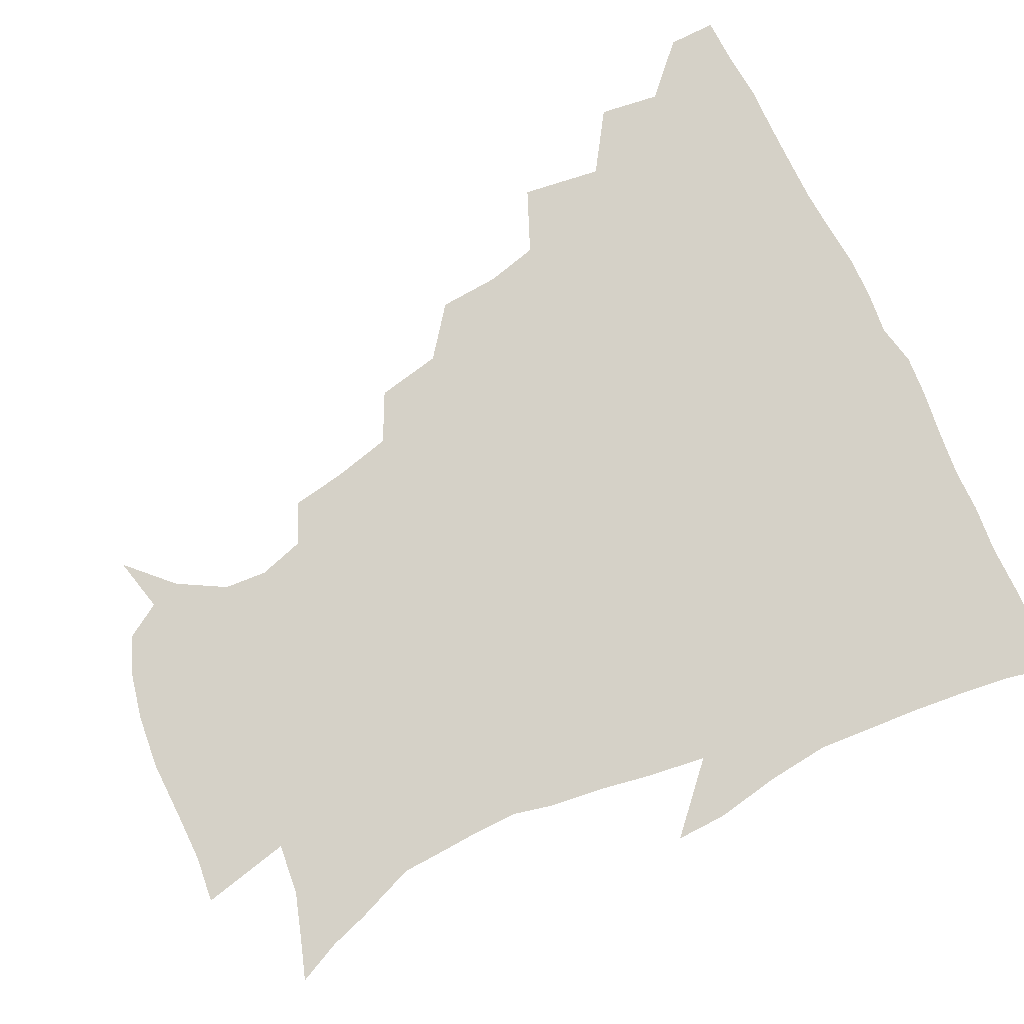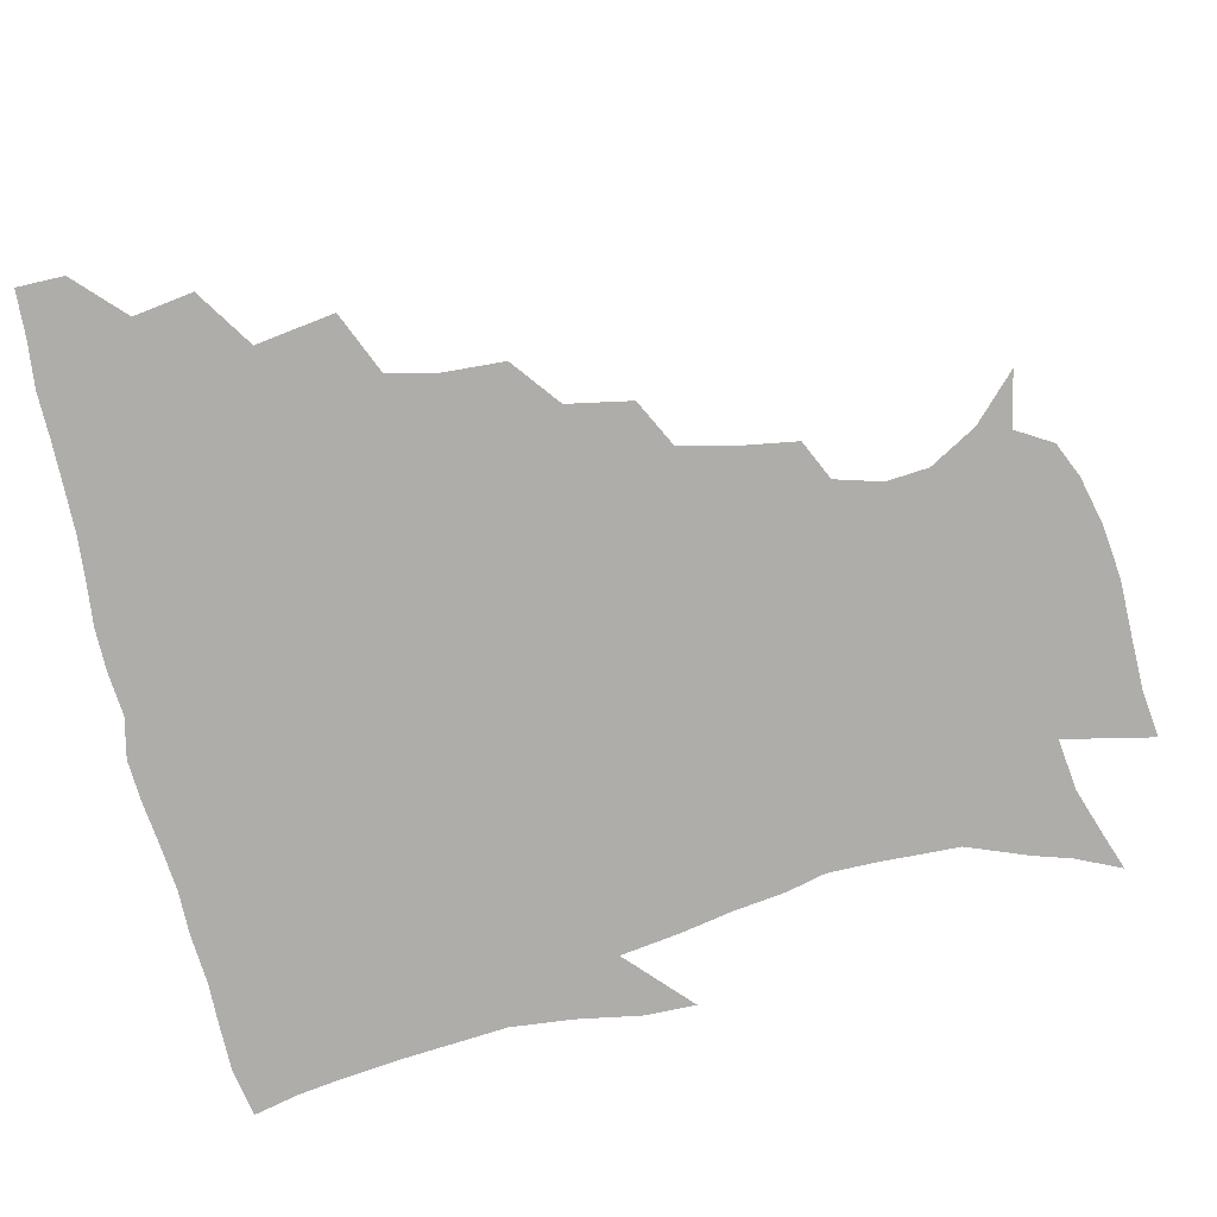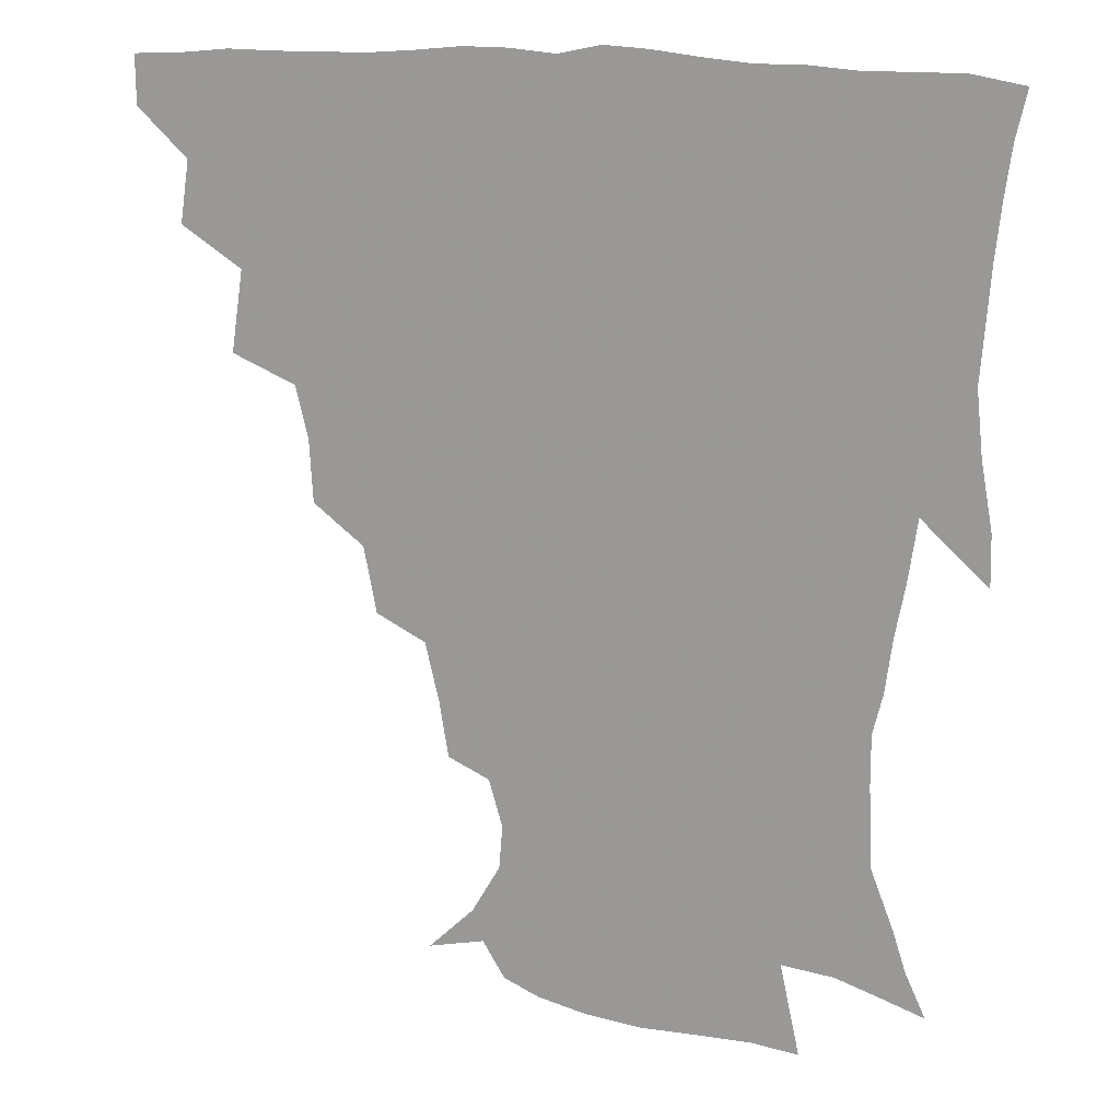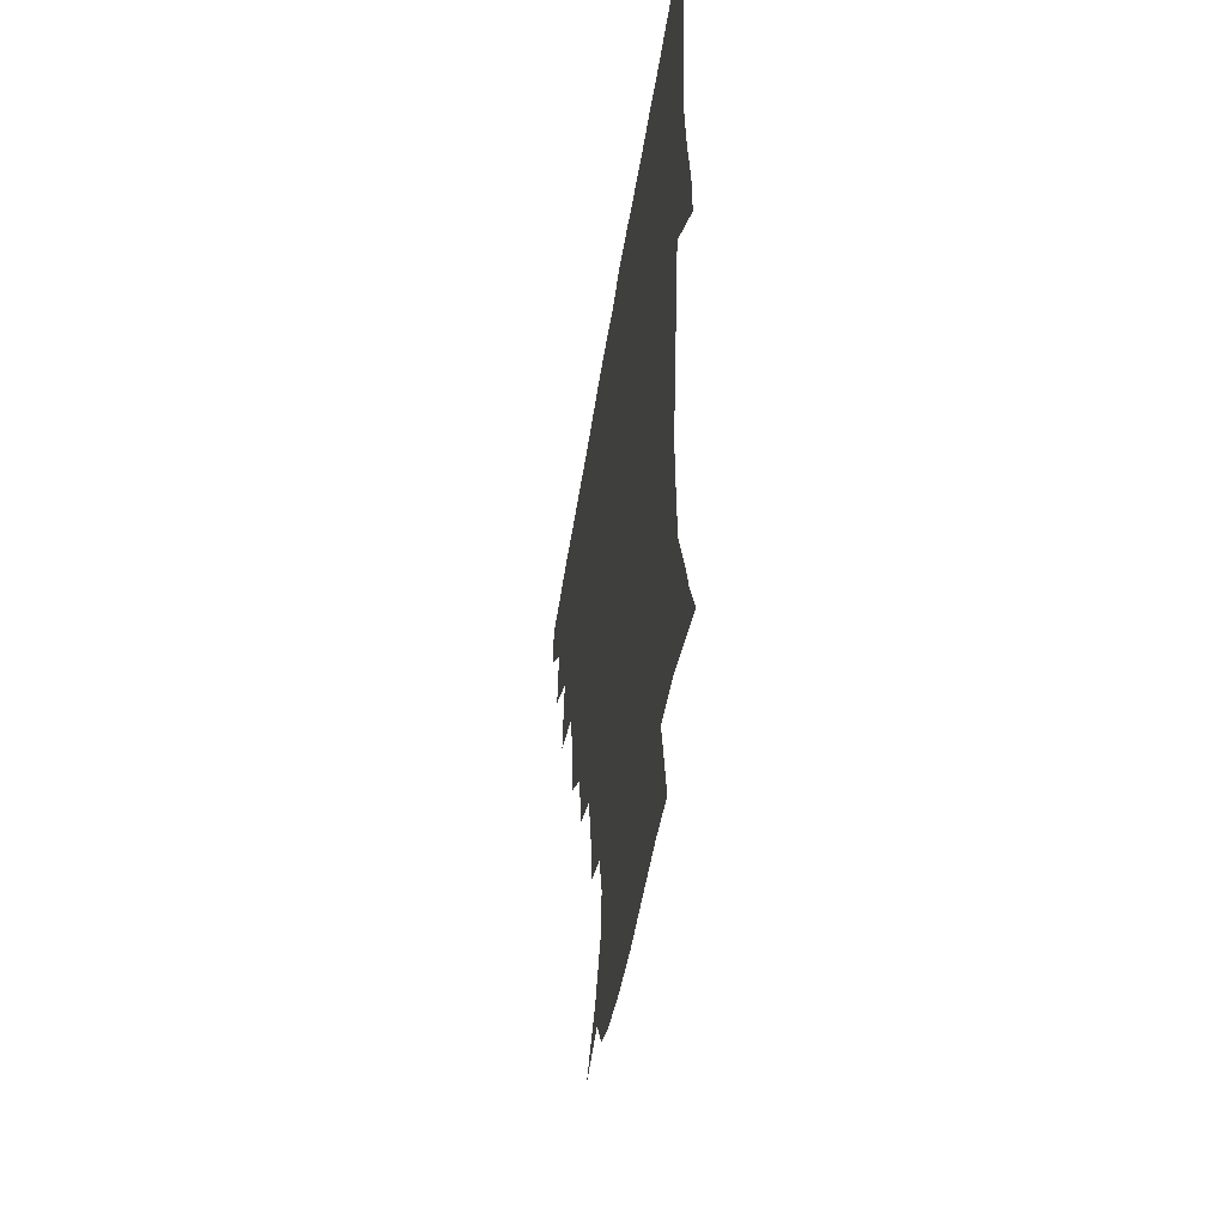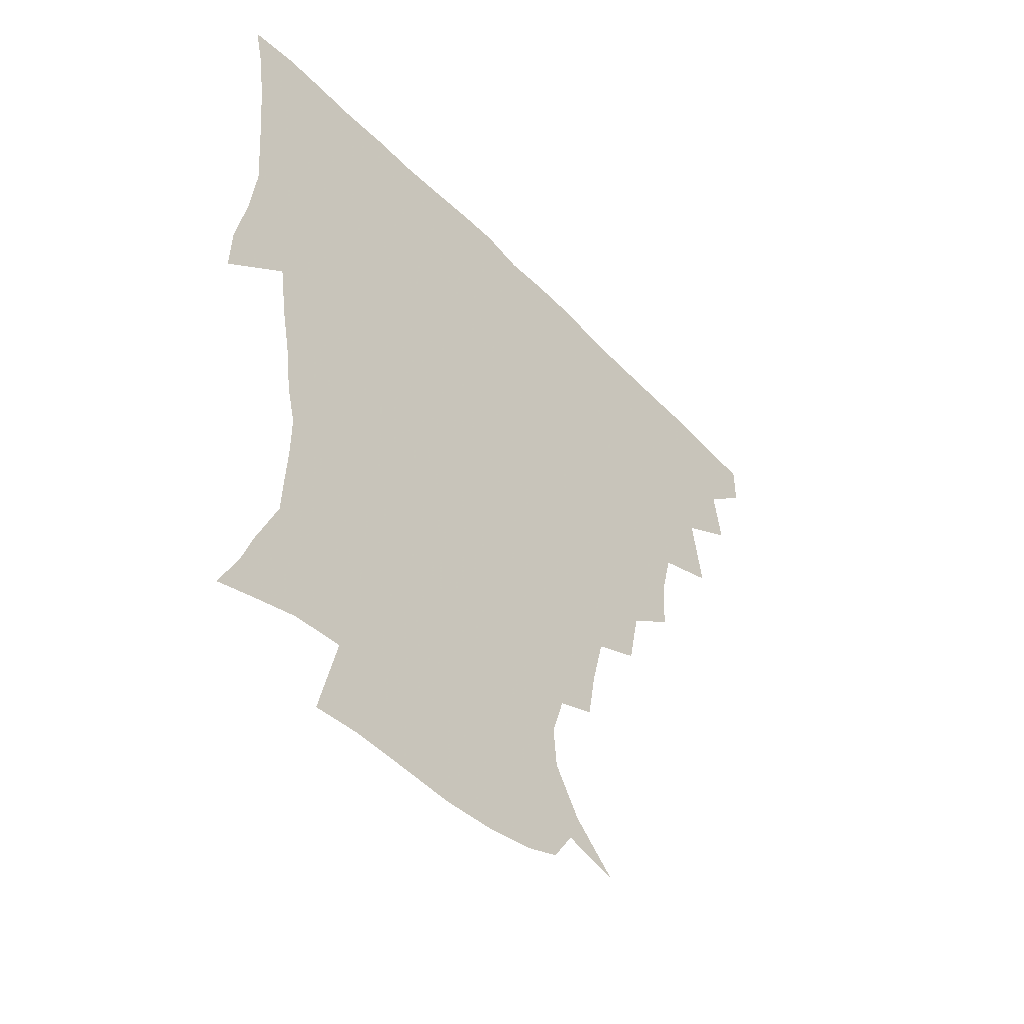
<metadata>
{"format":"obj","ext":"obj","renderer":"f3d","projection":"perspective","resolution":1024,"background":"white","views":[{"elev":79.6,"azim":64.0,"up":"+Z"},{"elev":-77.4,"azim":-76.8,"up":"+Z"},{"elev":16.4,"azim":16.7,"up":"+Y"},{"elev":-50.2,"azim":81.2,"up":"+Y"},{"elev":-51.2,"azim":132.2,"up":"+Y"}]}
</metadata>
<code>
v 436.3 419 0
v 436.2 434.8 0
v 449.5 383.1 0
v 452.4 403.2 0
v 453 419.8 0
v 451.9 435.4 0
v 465.1 343.7 0
v 469 370.1 0
v 469.8 389.4 0
v 468.4 404.8 0
v 467.9 420.4 0
v 467.1 437 0
v 490.8 297.4 0
v 489.7 317.6 0
v 485.6 334.7 0
v 485.2 356.1 0
v 485.9 375.3 0
v 485.4 391.3 0
v 483.9 405.9 0
v 482.9 421.2 0
v 482.4 436.7 0
v 511.2 263 0
v 507.1 284.5 0
v 503.7 303 0
v 505.5 330.6 0
v 501.1 342.7 0
v 501.9 362.2 0
v 500.8 377.1 0
v 499.8 391.8 0
v 499.1 406.4 0
v 498.4 420.9 0
v 497.5 436.8 0
v 534.4 217.3 0
v 531.6 235.3 0
v 527.1 254.8 0
v 522.9 276.2 0
v 520 294 0
v 519.1 315.2 0
v 518.7 334.4 0
v 516.1 346.9 0
v 517.1 365 0
v 515.6 378.4 0
v 514.6 392.6 0
v 513.7 407 0
v 512.9 421.6 0
v 512.3 437 0
v 527.2 151 0
v 541.9 165.4 0
v 551.1 181.3 0
v 552.2 195.5 0
v 547.8 211 0
v 544.4 231.3 0
v 541 247.3 0
v 537.8 266 0
v 535.1 282.6 0
v 534 303 0
v 532.6 318.6 0
v 531.8 335.2 0
v 531.3 350.5 0
v 531.1 365.4 0
v 530.3 379.2 0
v 528.9 393.1 0
v 528.4 407.3 0
v 527.6 422.1 0
v 527 438.2 0
v 545.4 155 0
v 557.6 173.4 0
v 561.1 190.2 0
v 559.5 202.8 0
v 556.9 221.4 0
v 554.8 240.6 0
v 552 255.2 0
v 549.5 270.5 0
v 548.2 288.9 0
v 547.1 306.3 0
v 546.6 322.2 0
v 546 337.3 0
v 545.5 351.8 0
v 546.1 367.1 0
v 545.1 379.7 0
v 544 393.3 0
v 543.3 407.5 0
v 542.1 423.3 0
v 541.3 439.6 0
v 552.5 143 0
v 561.9 159.1 0
v 569.5 178.9 0
v 570.2 195.5 0
v 569.7 211.3 0
v 567.1 228.6 0
v 565.9 244.8 0
v 563.7 259.7 0
v 562.4 277 0
v 561.7 293.8 0
v 560.6 307.8 0
v 560 323.8 0
v 560 338.6 0
v 559.5 352 0
v 559.6 366.9 0
v 559 379.9 0
v 558.4 393.4 0
v 558.5 407.1 0
v 557.5 421.7 0
v 555.6 439.5 0
v 564.2 137.8 0
v 577 163.9 0
v 580.7 182.6 0
v 580.3 196.3 0
v 579.6 217.8 0
v 578.3 229.8 0
v 577.3 246.7 0
v 575.9 262.3 0
v 574.9 278.9 0
v 574.3 295.6 0
v 574.5 311.1 0
v 573.4 323 0
v 573.6 338.9 0
v 573.5 352.7 0
v 573.6 366.7 0
v 573.3 380 0
v 573.1 393.5 0
v 572.8 407.2 0
v 571.7 421.9 0
v 570.3 438.2 0
v 580.1 134 0
v 589.7 164.9 0
v 591.6 184.5 0
v 592.1 199.4 0
v 590.2 217.3 0
v 589.9 230.2 0
v 588.6 249.4 0
v 588.1 265.3 0
v 587.9 280.6 0
v 587.4 295.5 0
v 587.4 312.3 0
v 587.6 326.1 0
v 587.8 340.7 0
v 587.8 353.7 0
v 588 367.1 0
v 588.1 380.4 0
v 587.8 393.7 0
v 587.2 407.3 0
v 585.8 422.9 0
v 583.9 441.2 0
v 597.9 131.8 0
v 602.4 165.1 0
v 602.8 185.6 0
v 602.7 204.5 0
v 602.1 218.2 0
v 601.9 233.7 0
v 600.7 250.3 0
v 600.2 265.7 0
v 600.5 281.3 0
v 600.5 296.8 0
v 600.6 312.3 0
v 601 325.5 0
v 601.2 340 0
v 601.5 353.1 0
v 601.9 367.3 0
v 602.3 380.7 0
v 602.2 394 0
v 601.4 408.2 0
v 600.3 423 0
v 598 440.3 0
v 616.6 131.9 0
v 615.3 165 0
v 614.5 185.7 0
v 614 201.4 0
v 613.3 218.3 0
v 612.9 235.9 0
v 612.6 252.2 0
v 613 265 0
v 612.8 281.8 0
v 613.3 296.5 0
v 613.5 312 0
v 614.4 326.9 0
v 614.7 340.1 0
v 615.2 354 0
v 615.8 367.5 0
v 616.4 381.1 0
v 616.5 394.2 0
v 616.4 407.8 0
v 614.9 423 0
v 613 438.5 0
v 634.2 131.8 0
v 629.1 162.4 0
v 626.4 183.2 0
v 625.3 200 0
v 624.2 218.2 0
v 624 235.2 0
v 624.2 249.6 0
v 625.1 265.1 0
v 625.5 279.5 0
v 626.1 294.8 0
v 626.7 309.5 0
v 627.1 326.1 0
v 627.9 340.3 0
v 628.6 353.5 0
v 629.3 367.8 0
v 630.2 381.2 0
v 630.6 394.3 0
v 630.9 407.8 0
v 630.6 421.8 0
v 628.8 437 0
v 649.6 129.8 0
v 643.2 159.8 0
v 638.8 180.8 0
v 636.3 199.1 0
v 635.1 216.5 0
v 634.8 233.1 0
v 635.8 246.2 0
v 636.3 263.5 0
v 637.8 277.3 0
v 638.7 292.5 0
v 639.7 307.2 0
v 639.8 324.3 0
v 640.4 340 0
v 641.8 352.5 0
v 642.8 366.1 0
v 643.7 381 0
v 645.2 394.9 0
v 645.8 407.5 0
v 645.6 421.2 0
v 643.5 437.1 0
v 660.2 157.8 0
v 652.7 176.6 0
v 648.9 193.7 0
v 645.9 212.7 0
v 645.9 227.8 0
v 646.9 241.5 0
v 647.7 257.6 0
v 649.3 273.3 0
v 650.5 290 0
v 651.9 306.7 0
v 653.1 321.5 0
v 653.5 337.1 0
v 654.4 352.1 0
v 655.7 365.9 0
v 656.9 380.5 0
v 658.3 394 0
v 659.3 407.4 0
v 660 421.1 0
v 660.1 435.8 0
v 675.8 152.5 0
v 666.2 172.2 0
v 660.8 189.6 0
v 657.5 205.7 0
v 656.8 221 0
v 657.1 235.9 0
v 658.6 250.1 0
v 660.1 267.3 0
v 662 284.2 0
v 664.4 300.8 0
v 666.2 317.3 0
v 666.3 333.5 0
v 666.7 350 0
v 667.7 365.7 0
v 669.7 379.2 0
v 671.4 393.5 0
v 673 406.6 0
v 674.3 420.4 0
v 675 436.1 0
v 688.8 147.9 0
v 682.1 162.6 0
v 678.1 175.3 0
v 670.3 195.8 0
v 669.9 207.4 0
v 669.2 222.3 0
v 669.2 238.9 0
v 672.4 252.2 0
v 674.7 269.7 0
v 678 287.5 0
v 680.9 307.6 0
v 679.7 326.4 0
v 680.3 342.5 0
v 681 359.1 0
v 682.4 375.4 0
v 684.1 391.3 0
v 686.6 405.3 0
v 688.2 419.1 0
v 690.1 436 0
v 702.4 287.5 0
v 702.1 304.5 0
v 698.3 326.4 0
v 696.1 347.5 0
v 697.5 364.9 0
v 698.9 383.4 0
v 700.8 401.7 0
v 703 417.7 0
v 706.5 433 0
f 4 5 1
f 1 5 2
f 5 6 2
f 8 9 3
f 3 9 4
f 9 10 4
f 4 10 5
f 10 11 5
f 5 11 6
f 11 12 6
f 15 16 7
f 7 16 8
f 16 17 8
f 8 17 9
f 17 18 9
f 9 18 10
f 18 19 10
f 10 19 11
f 19 20 11
f 11 20 12
f 20 21 12
f 23 24 13
f 13 24 14
f 24 25 14
f 14 25 15
f 25 26 15
f 15 26 16
f 26 27 16
f 16 27 17
f 27 28 17
f 17 28 18
f 28 29 18
f 18 29 19
f 29 30 19
f 19 30 20
f 30 31 20
f 20 31 21
f 31 32 21
f 35 36 22
f 22 36 23
f 36 37 23
f 23 37 24
f 37 38 24
f 24 38 25
f 38 39 25
f 25 39 26
f 39 40 26
f 26 40 27
f 40 41 27
f 27 41 28
f 41 42 28
f 28 42 29
f 42 43 29
f 29 43 30
f 43 44 30
f 30 44 31
f 44 45 31
f 31 45 32
f 45 46 32
f 51 52 33
f 33 52 34
f 52 53 34
f 34 53 35
f 53 54 35
f 35 54 36
f 54 55 36
f 36 55 37
f 55 56 37
f 37 56 38
f 56 57 38
f 38 57 39
f 57 58 39
f 39 58 40
f 58 59 40
f 40 59 41
f 59 60 41
f 41 60 42
f 60 61 42
f 42 61 43
f 61 62 43
f 43 62 44
f 62 63 44
f 44 63 45
f 63 64 45
f 45 64 46
f 64 65 46
f 47 66 48
f 66 67 48
f 48 67 49
f 67 68 49
f 49 68 50
f 68 69 50
f 50 69 51
f 69 70 51
f 51 70 52
f 70 71 52
f 52 71 53
f 71 72 53
f 53 72 54
f 72 73 54
f 54 73 55
f 73 74 55
f 55 74 56
f 74 75 56
f 56 75 57
f 75 76 57
f 57 76 58
f 76 77 58
f 58 77 59
f 77 78 59
f 59 78 60
f 78 79 60
f 60 79 61
f 79 80 61
f 61 80 62
f 80 81 62
f 62 81 63
f 81 82 63
f 63 82 64
f 82 83 64
f 64 83 65
f 83 84 65
f 85 86 66
f 66 86 67
f 86 87 67
f 67 87 68
f 87 88 68
f 68 88 69
f 88 89 69
f 69 89 70
f 89 90 70
f 70 90 71
f 90 91 71
f 71 91 72
f 91 92 72
f 72 92 73
f 92 93 73
f 73 93 74
f 93 94 74
f 74 94 75
f 94 95 75
f 75 95 76
f 95 96 76
f 76 96 77
f 96 97 77
f 77 97 78
f 97 98 78
f 78 98 79
f 98 99 79
f 79 99 80
f 99 100 80
f 80 100 81
f 100 101 81
f 81 101 82
f 101 102 82
f 82 102 83
f 102 103 83
f 83 103 84
f 103 104 84
f 85 105 86
f 105 106 86
f 86 106 87
f 106 107 87
f 87 107 88
f 107 108 88
f 88 108 89
f 108 109 89
f 89 109 90
f 109 110 90
f 90 110 91
f 110 111 91
f 91 111 92
f 111 112 92
f 92 112 93
f 112 113 93
f 93 113 94
f 113 114 94
f 94 114 95
f 114 115 95
f 95 115 96
f 115 116 96
f 96 116 97
f 116 117 97
f 97 117 98
f 117 118 98
f 98 118 99
f 118 119 99
f 99 119 100
f 119 120 100
f 100 120 101
f 120 121 101
f 101 121 102
f 121 122 102
f 102 122 103
f 122 123 103
f 103 123 104
f 123 124 104
f 105 125 106
f 125 126 106
f 106 126 107
f 126 127 107
f 107 127 108
f 127 128 108
f 108 128 109
f 128 129 109
f 109 129 110
f 129 130 110
f 110 130 111
f 130 131 111
f 111 131 112
f 131 132 112
f 112 132 113
f 132 133 113
f 113 133 114
f 133 134 114
f 114 134 115
f 134 135 115
f 115 135 116
f 135 136 116
f 116 136 117
f 136 137 117
f 117 137 118
f 137 138 118
f 118 138 119
f 138 139 119
f 119 139 120
f 139 140 120
f 120 140 121
f 140 141 121
f 121 141 122
f 141 142 122
f 122 142 123
f 142 143 123
f 123 143 124
f 143 144 124
f 125 145 126
f 145 146 126
f 126 146 127
f 146 147 127
f 127 147 128
f 147 148 128
f 128 148 129
f 148 149 129
f 129 149 130
f 149 150 130
f 130 150 131
f 150 151 131
f 131 151 132
f 151 152 132
f 132 152 133
f 152 153 133
f 133 153 134
f 153 154 134
f 134 154 135
f 154 155 135
f 135 155 136
f 155 156 136
f 136 156 137
f 156 157 137
f 137 157 138
f 157 158 138
f 138 158 139
f 158 159 139
f 139 159 140
f 159 160 140
f 140 160 141
f 160 161 141
f 141 161 142
f 161 162 142
f 142 162 143
f 162 163 143
f 143 163 144
f 163 164 144
f 145 165 146
f 165 166 146
f 146 166 147
f 166 167 147
f 147 167 148
f 167 168 148
f 148 168 149
f 168 169 149
f 149 169 150
f 169 170 150
f 150 170 151
f 170 171 151
f 151 171 152
f 171 172 152
f 152 172 153
f 172 173 153
f 153 173 154
f 173 174 154
f 154 174 155
f 174 175 155
f 155 175 156
f 175 176 156
f 156 176 157
f 176 177 157
f 157 177 158
f 177 178 158
f 158 178 159
f 178 179 159
f 159 179 160
f 179 180 160
f 160 180 161
f 180 181 161
f 161 181 162
f 181 182 162
f 162 182 163
f 182 183 163
f 163 183 164
f 183 184 164
f 165 185 166
f 185 186 166
f 166 186 167
f 186 187 167
f 167 187 168
f 187 188 168
f 168 188 169
f 188 189 169
f 169 189 170
f 189 190 170
f 170 190 171
f 190 191 171
f 171 191 172
f 191 192 172
f 172 192 173
f 192 193 173
f 173 193 174
f 193 194 174
f 174 194 175
f 194 195 175
f 175 195 176
f 195 196 176
f 176 196 177
f 196 197 177
f 177 197 178
f 197 198 178
f 178 198 179
f 198 199 179
f 179 199 180
f 199 200 180
f 180 200 181
f 200 201 181
f 181 201 182
f 201 202 182
f 182 202 183
f 202 203 183
f 183 203 184
f 203 204 184
f 185 205 186
f 205 206 186
f 186 206 187
f 206 207 187
f 187 207 188
f 207 208 188
f 188 208 189
f 208 209 189
f 189 209 190
f 209 210 190
f 190 210 191
f 210 211 191
f 191 211 192
f 211 212 192
f 192 212 193
f 212 213 193
f 193 213 194
f 213 214 194
f 194 214 195
f 214 215 195
f 195 215 196
f 215 216 196
f 196 216 197
f 216 217 197
f 197 217 198
f 217 218 198
f 198 218 199
f 218 219 199
f 199 219 200
f 219 220 200
f 200 220 201
f 220 221 201
f 201 221 202
f 221 222 202
f 202 222 203
f 222 223 203
f 203 223 204
f 223 224 204
f 206 225 207
f 225 226 207
f 207 226 208
f 226 227 208
f 208 227 209
f 227 228 209
f 209 228 210
f 228 229 210
f 210 229 211
f 229 230 211
f 211 230 212
f 230 231 212
f 212 231 213
f 231 232 213
f 213 232 214
f 232 233 214
f 214 233 215
f 233 234 215
f 215 234 216
f 234 235 216
f 216 235 217
f 235 236 217
f 217 236 218
f 236 237 218
f 218 237 219
f 237 238 219
f 219 238 220
f 238 239 220
f 220 239 221
f 239 240 221
f 221 240 222
f 240 241 222
f 222 241 223
f 241 242 223
f 223 242 224
f 242 243 224
f 225 244 226
f 244 245 226
f 226 245 227
f 245 246 227
f 227 246 228
f 246 247 228
f 228 247 229
f 247 248 229
f 229 248 230
f 248 249 230
f 230 249 231
f 249 250 231
f 231 250 232
f 250 251 232
f 232 251 233
f 251 252 233
f 233 252 234
f 252 253 234
f 234 253 235
f 253 254 235
f 235 254 236
f 254 255 236
f 236 255 237
f 255 256 237
f 237 256 238
f 256 257 238
f 238 257 239
f 257 258 239
f 239 258 240
f 258 259 240
f 240 259 241
f 259 260 241
f 241 260 242
f 260 261 242
f 242 261 243
f 261 262 243
f 244 263 245
f 263 264 245
f 245 264 246
f 264 265 246
f 246 265 247
f 265 266 247
f 247 266 248
f 266 267 248
f 248 267 249
f 267 268 249
f 249 268 250
f 268 269 250
f 250 269 251
f 269 270 251
f 251 270 252
f 270 271 252
f 252 271 253
f 271 272 253
f 253 272 254
f 272 273 254
f 254 273 255
f 273 274 255
f 255 274 256
f 274 275 256
f 256 275 257
f 275 276 257
f 257 276 258
f 276 277 258
f 258 277 259
f 277 278 259
f 259 278 260
f 278 279 260
f 260 279 261
f 279 280 261
f 261 280 262
f 280 281 262
f 273 282 274
f 282 283 274
f 274 283 275
f 283 284 275
f 275 284 276
f 284 285 276
f 276 285 277
f 285 286 277
f 277 286 278
f 286 287 278
f 278 287 279
f 287 288 279
f 279 288 280
f 288 289 280
f 280 289 281
f 289 290 281

</code>
